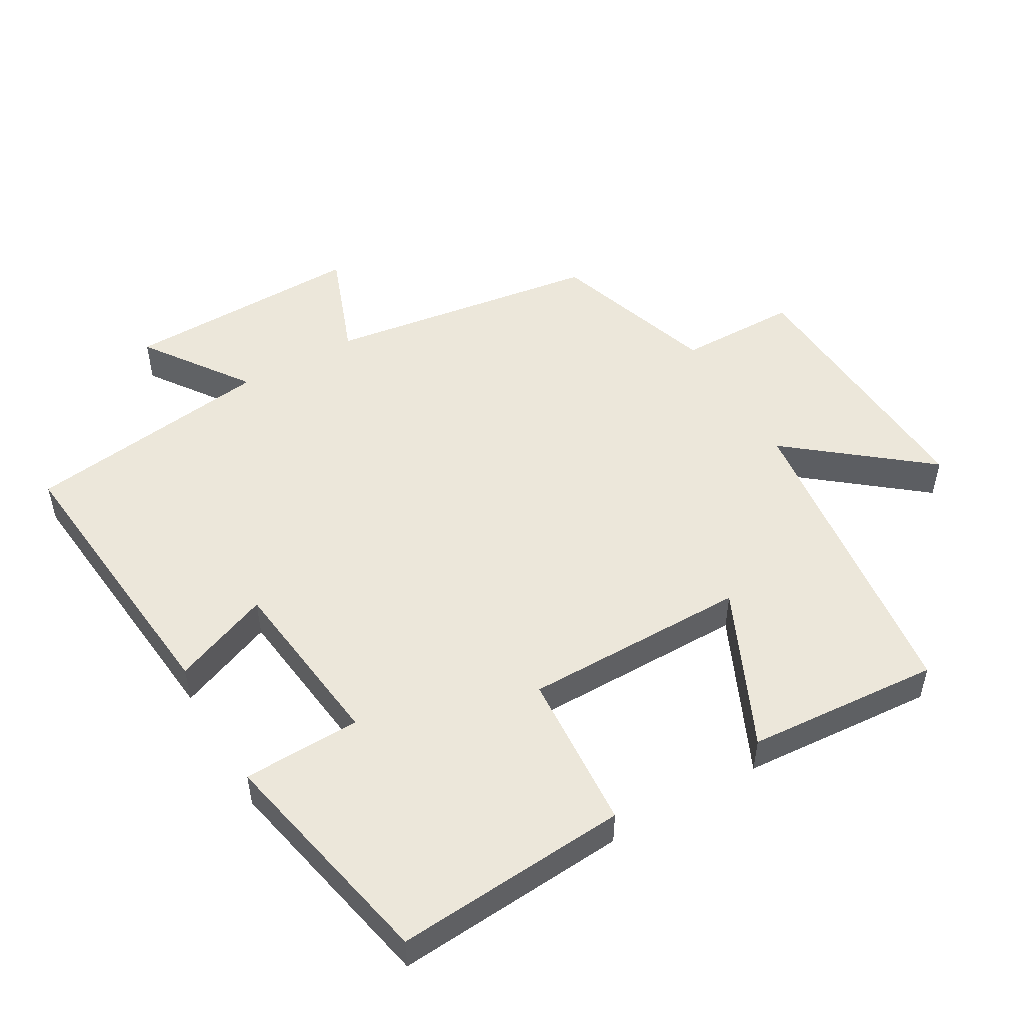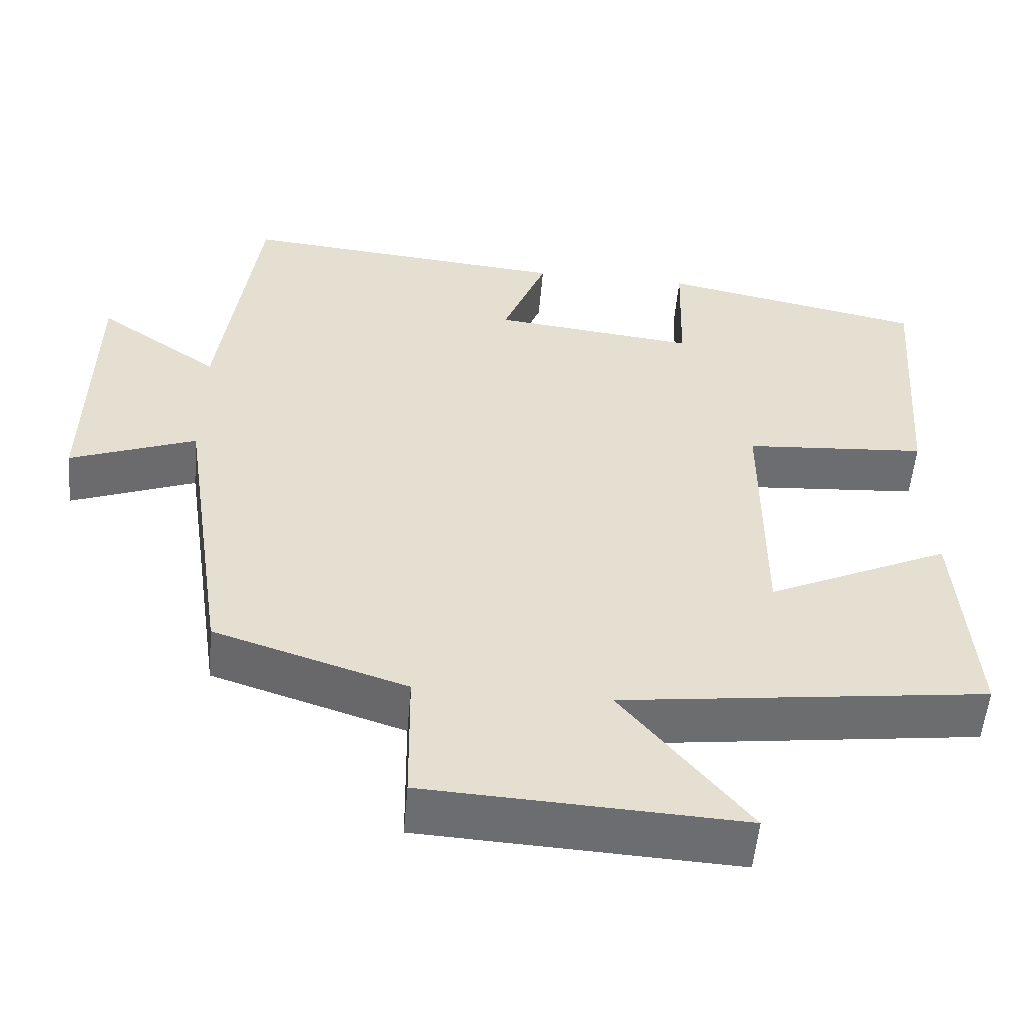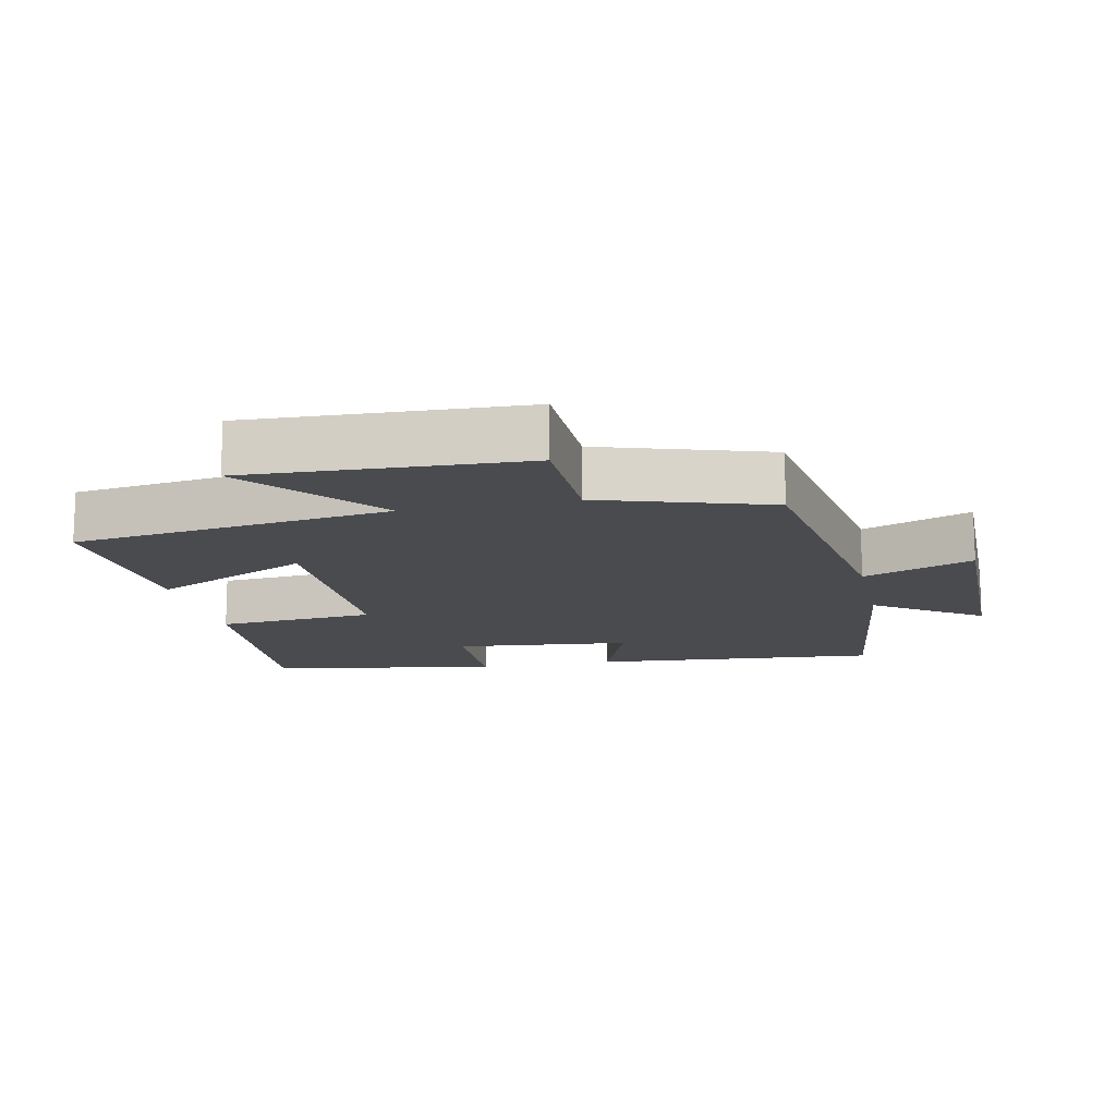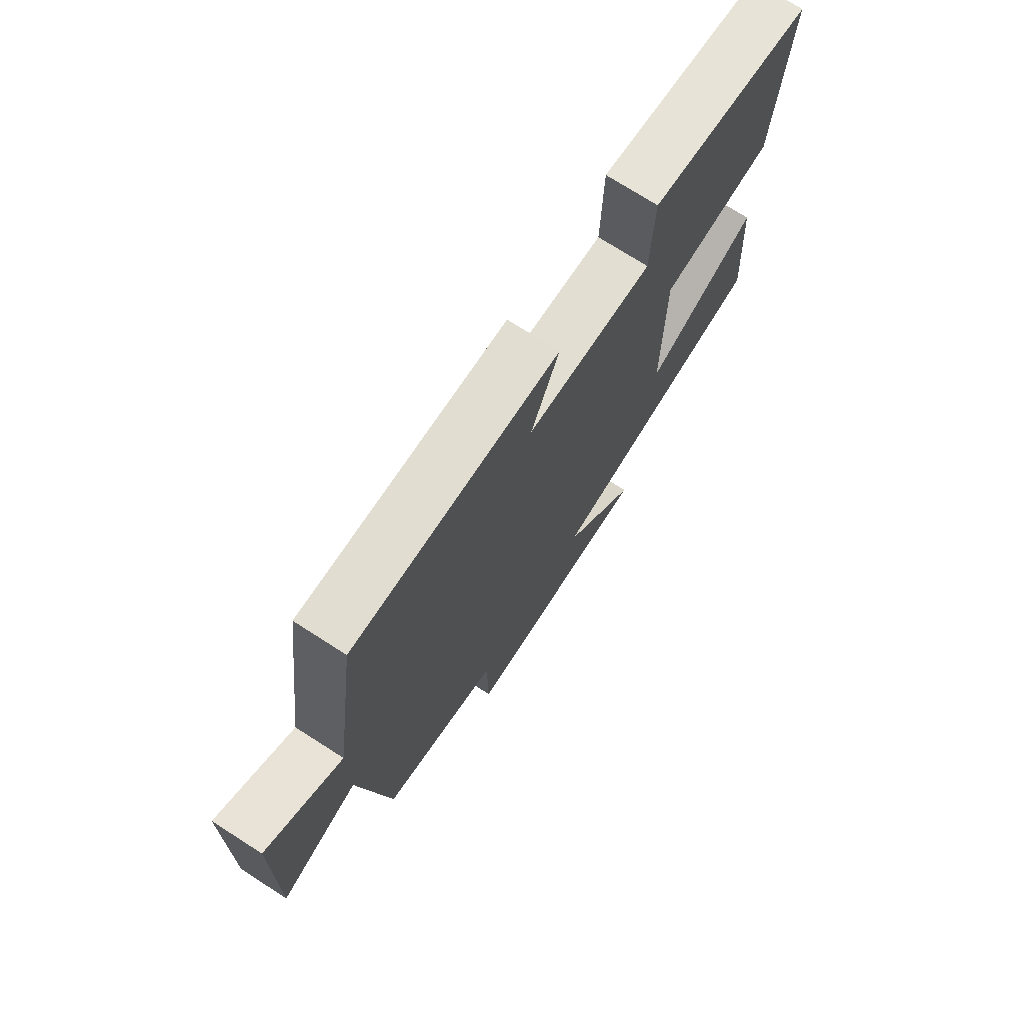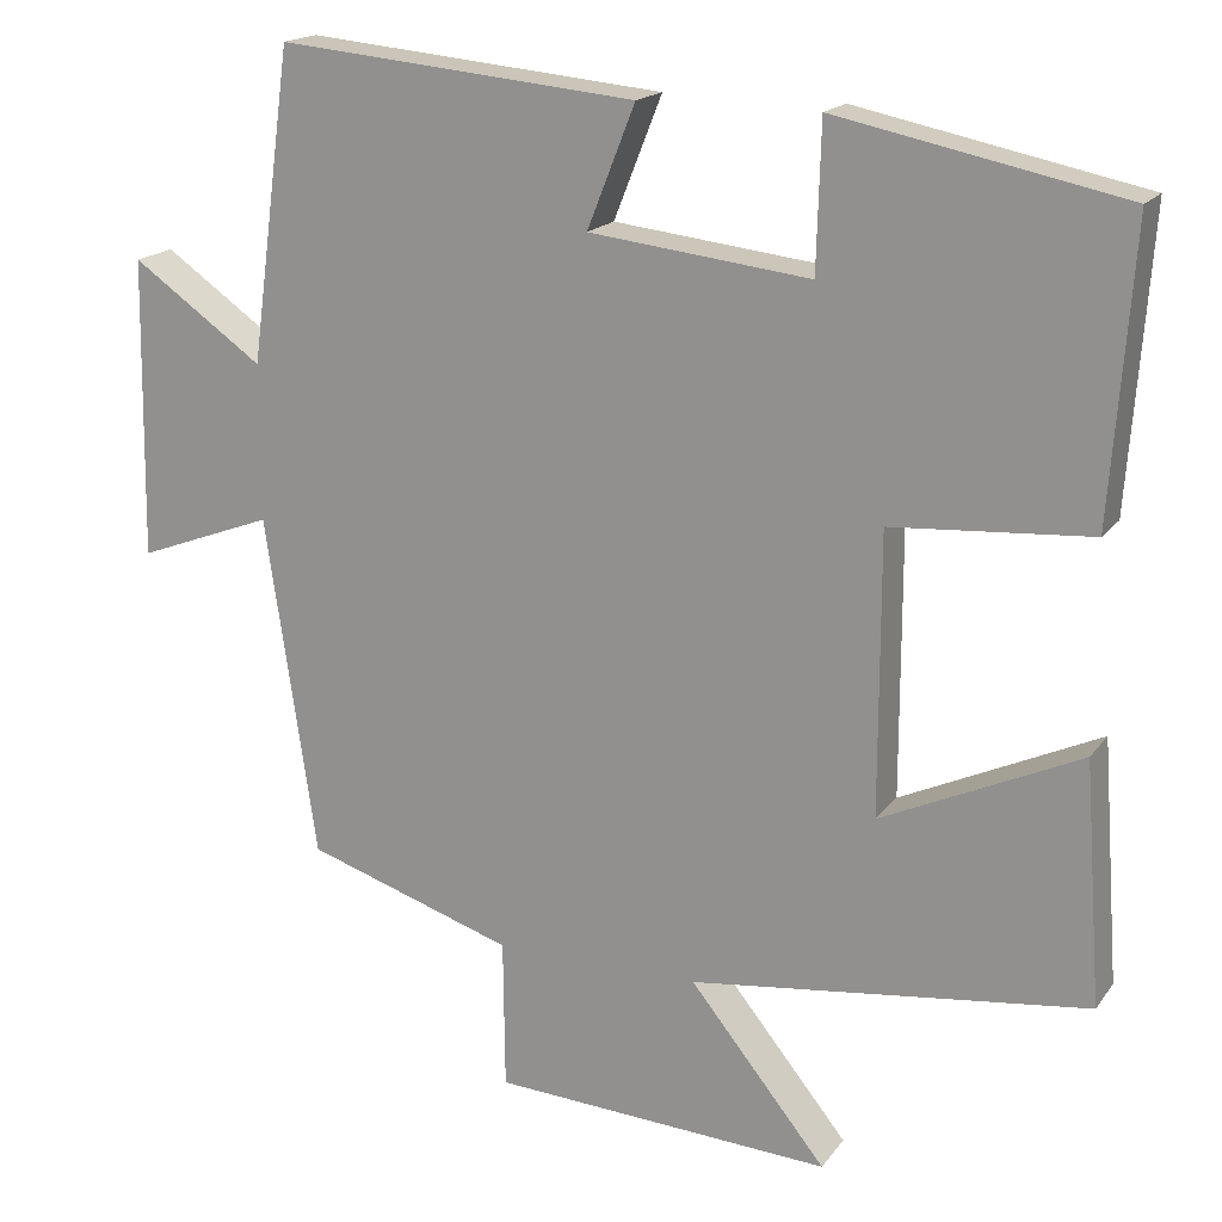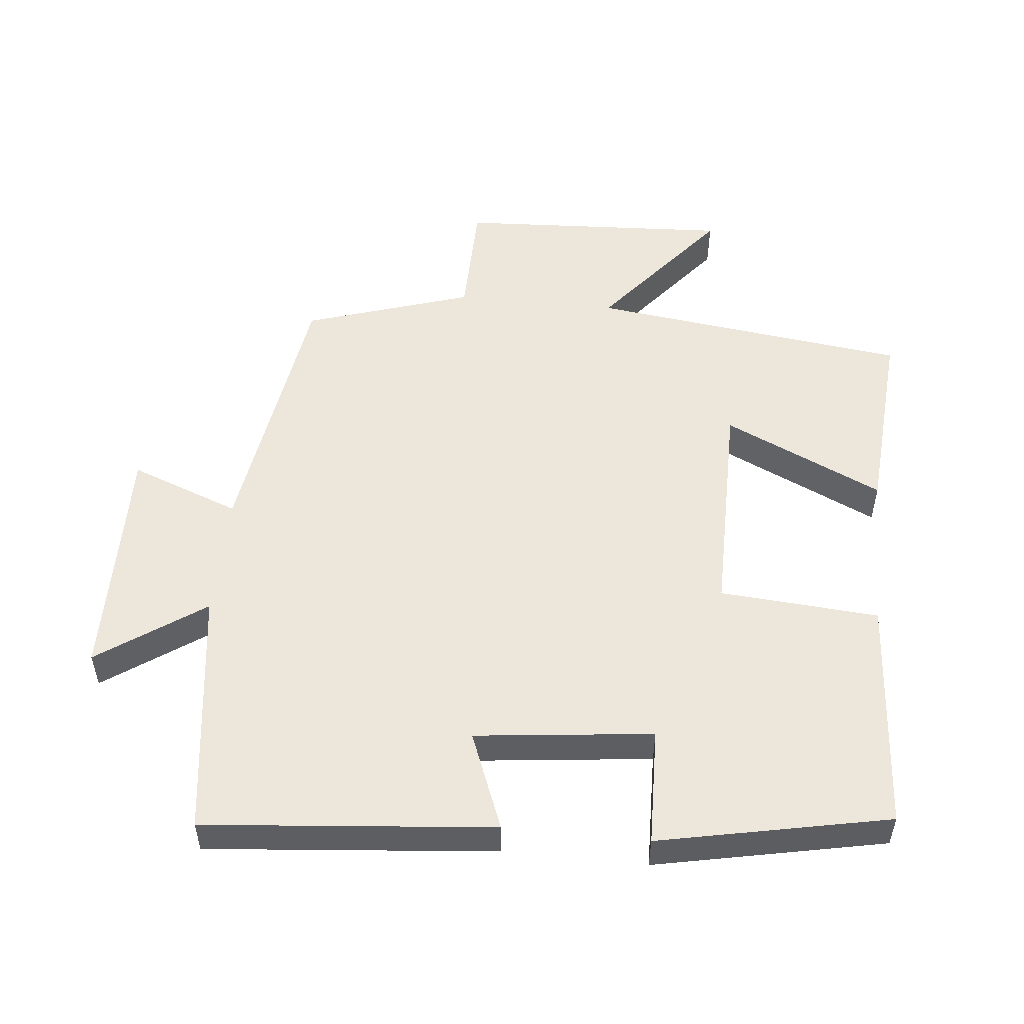
<metadata>
{"format":"obj","ext":"obj","renderer":"f3d","projection":"perspective","resolution":1024,"background":"white","views":[{"elev":50.6,"azim":59.8,"up":"+Y"},{"elev":-54.1,"azim":-4.9,"up":"+Z"},{"elev":-14.2,"azim":-167.5,"up":"+Y"},{"elev":73.7,"azim":-57.4,"up":"+Z"},{"elev":17.7,"azim":24.6,"up":"+Z"},{"elev":52.5,"azim":5.9,"up":"+Y"}]}
</metadata>
<code>
v 0.525 0.07 0.43
v 0.5 0.07 0.085
v 0.265 0.07 0.068
v 0.265 0.07 -0.264
v 0.5 0.07 -0.155
v 0.521 0.07 -0.441
v 0.051 0.07 -0.5
v 0.213 0.07 -0.7
v -0.191 0.07 -0.678
v -0.193 0.07 -0.5
v -0.44 0.07 -0.42
v -0.5 0.07 -0.015
v -0.662 0.07 -0.076
v -0.656 0.07 0.28
v -0.5 0.07 0.171
v -0.45 0.07 0.54
v -0.024 0.07 0.5
v -0.081 0.07 0.356
v 0.181 0.07 0.326
v 0.186 0.07 0.5
v 0.525 0 0.43
v 0.5 0 0.085
v 0.265 0 0.068
v 0.265 0 -0.264
v 0.5 0 -0.155
v 0.521 0 -0.441
v 0.051 0 -0.5
v 0.213 0 -0.7
v -0.191 0 -0.678
v -0.193 0 -0.5
v -0.44 0 -0.42
v -0.5 0 -0.015
v -0.662 0 -0.076
v -0.656 0 0.28
v -0.5 0 0.171
v -0.45 0 0.54
v -0.024 0 0.5
v -0.081 0 0.356
v 0.181 0 0.326
v 0.186 0 0.5
f 1 2 3
f 20 1 3
f 19 20 3
f 18 19 3 4
f 15 16 17 18
f 15 18 4
f 12 13 14 15
f 12 15 4
f 11 12 4
f 10 11 4
f 7 8 9 10
f 6 7 10
f 5 6 10
f 4 5 10
f 23 22 21
f 23 21 40
f 23 40 39
f 24 23 39 38
f 38 37 36 35
f 24 38 35
f 35 34 33 32
f 24 35 32
f 24 32 31
f 24 31 30
f 30 29 28 27
f 30 27 26
f 30 26 25
f 30 25 24
f 1 21 22 2
f 2 22 23 3
f 3 23 24 4
f 4 24 25 5
f 5 25 26 6
f 6 26 27 7
f 7 27 28 8
f 8 28 29 9
f 9 29 30 10
f 10 30 31 11
f 11 31 32 12
f 12 32 33 13
f 13 33 34 14
f 14 34 35 15
f 15 35 36 16
f 16 36 37 17
f 17 37 38 18
f 18 38 39 19
f 19 39 40 20
f 20 40 21 1

</code>
